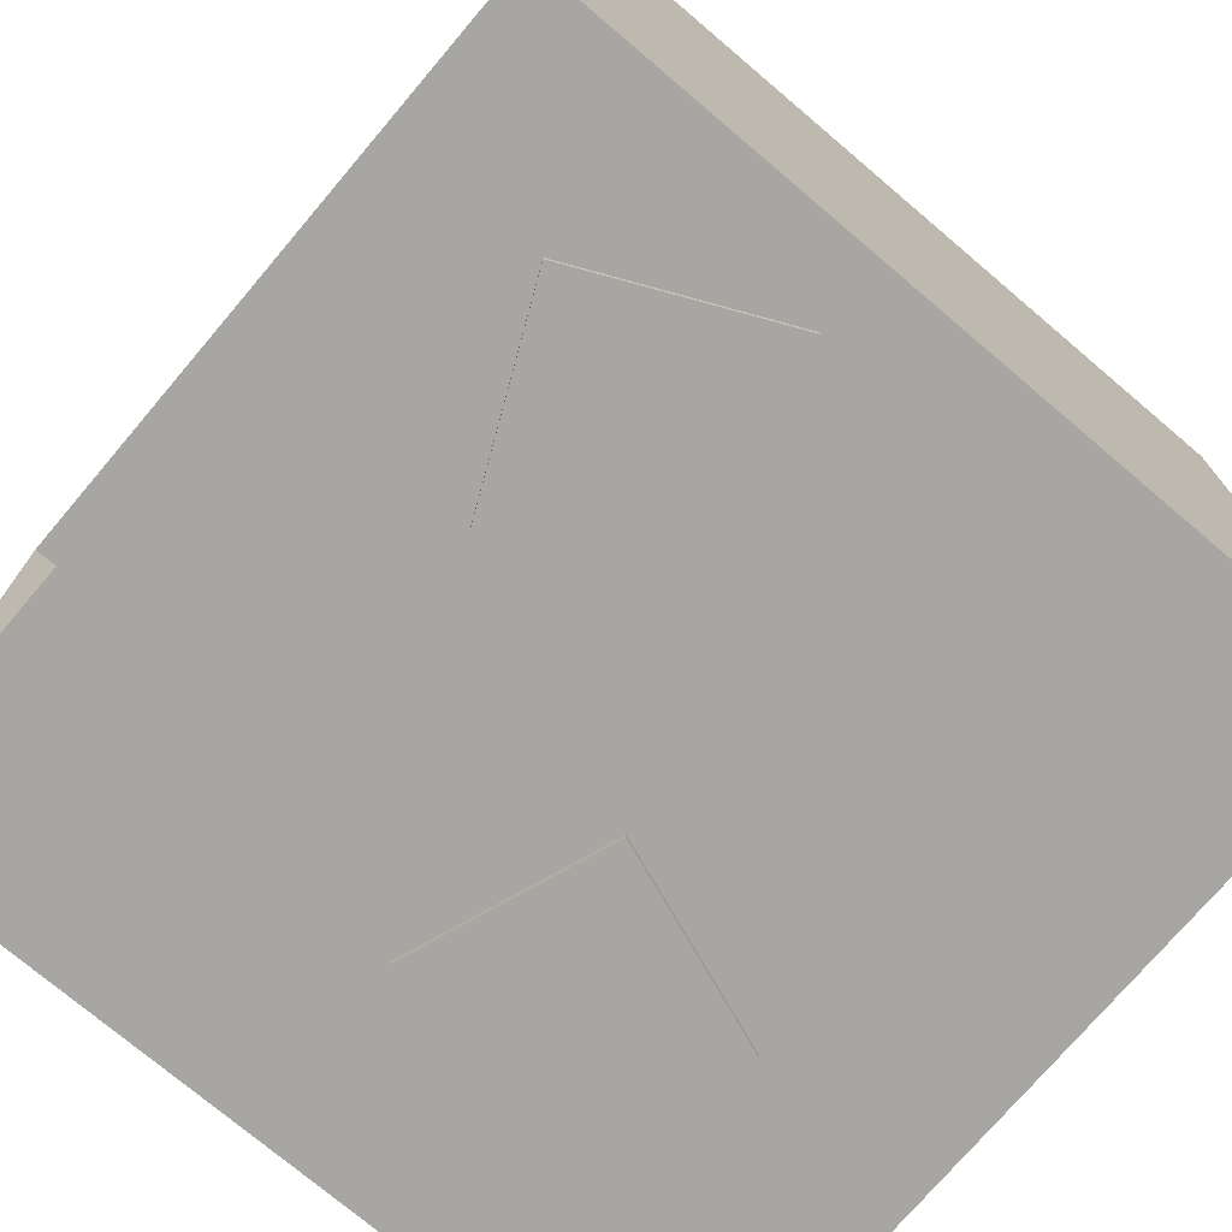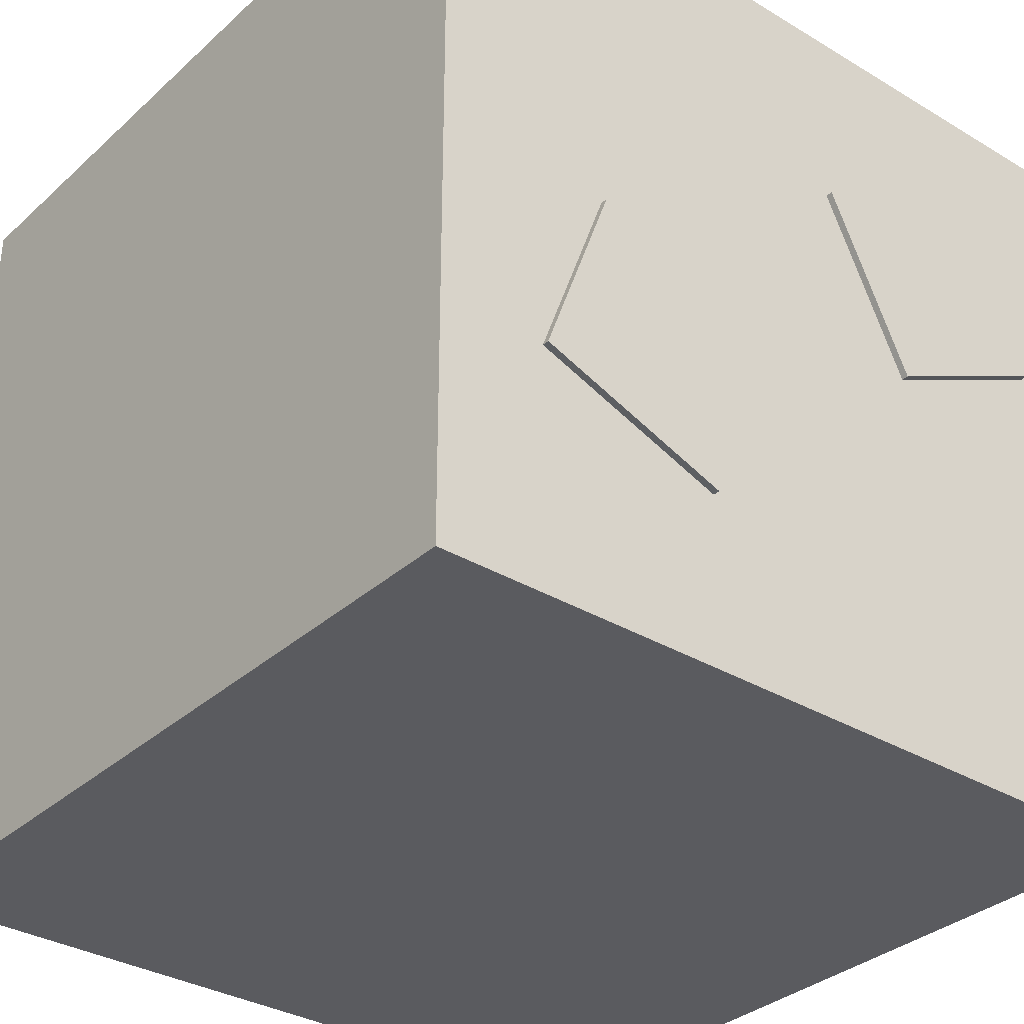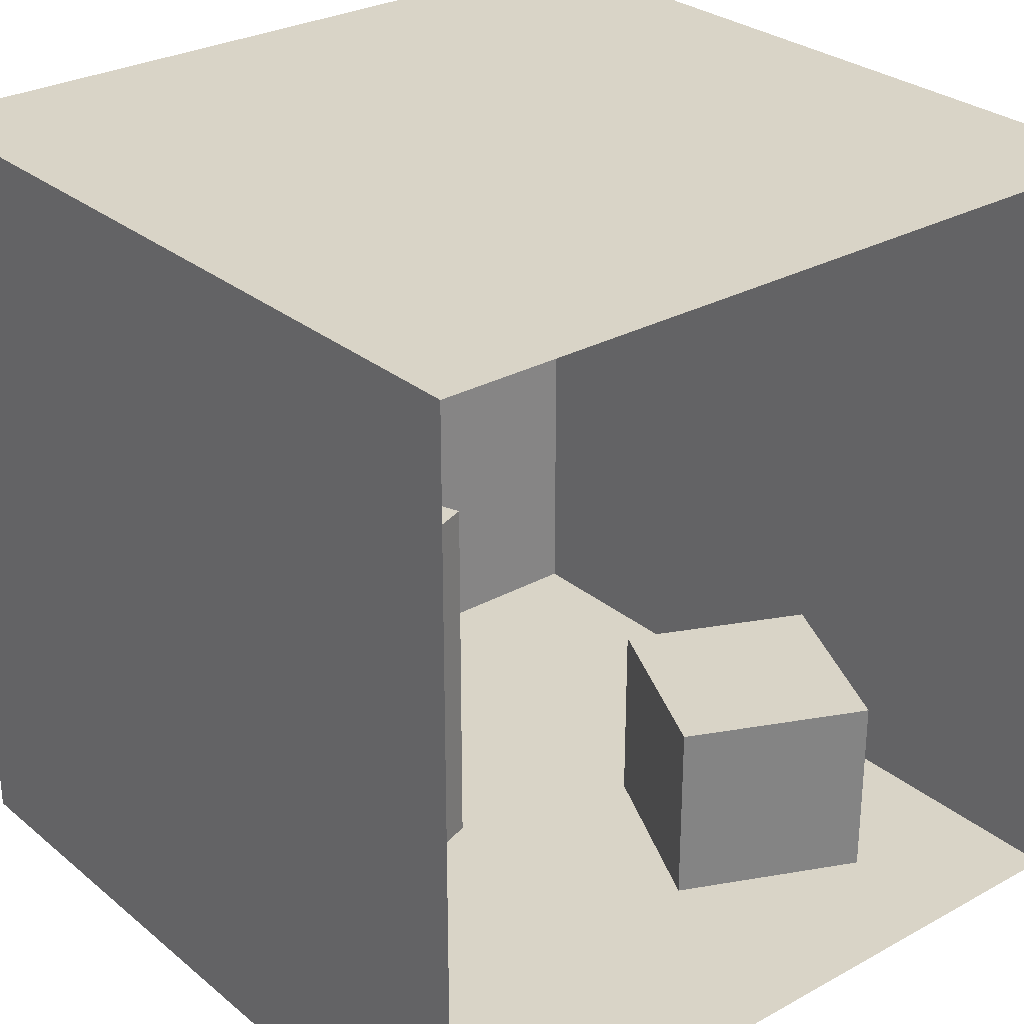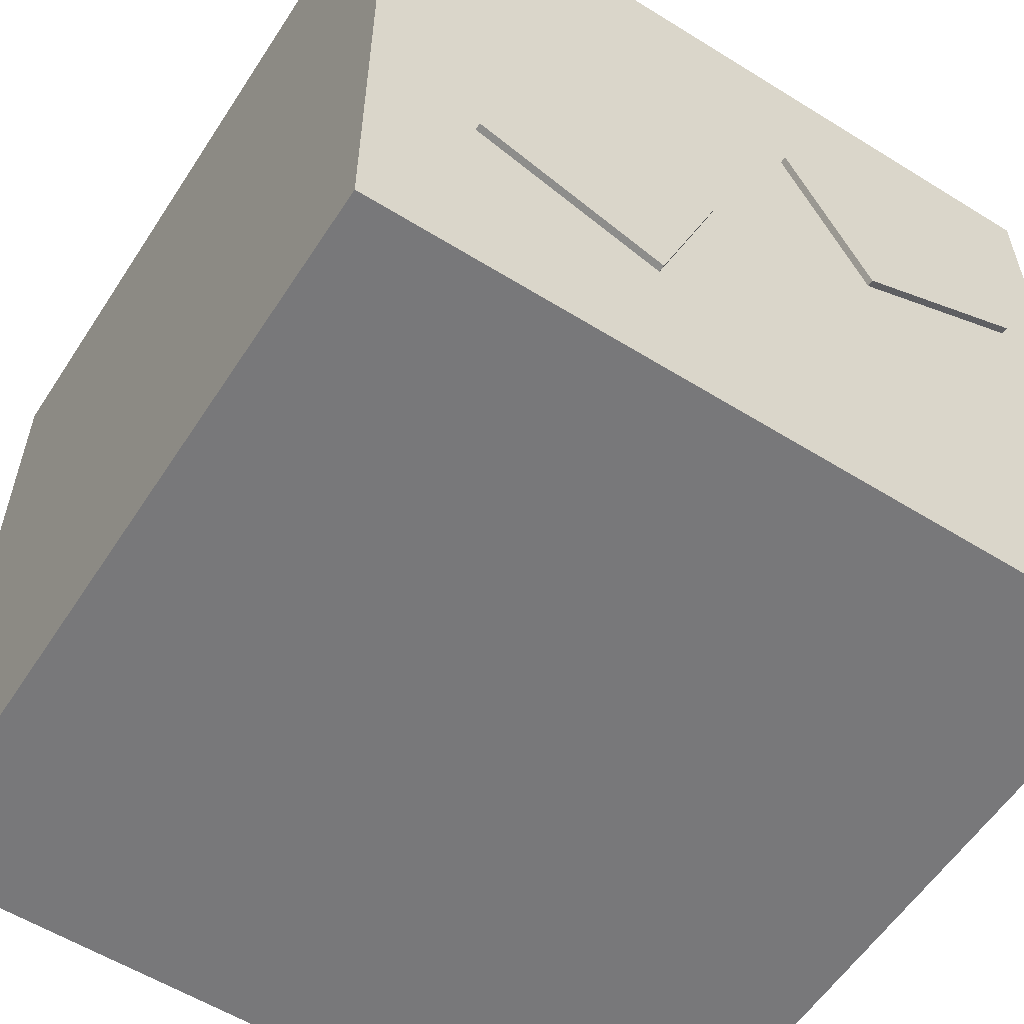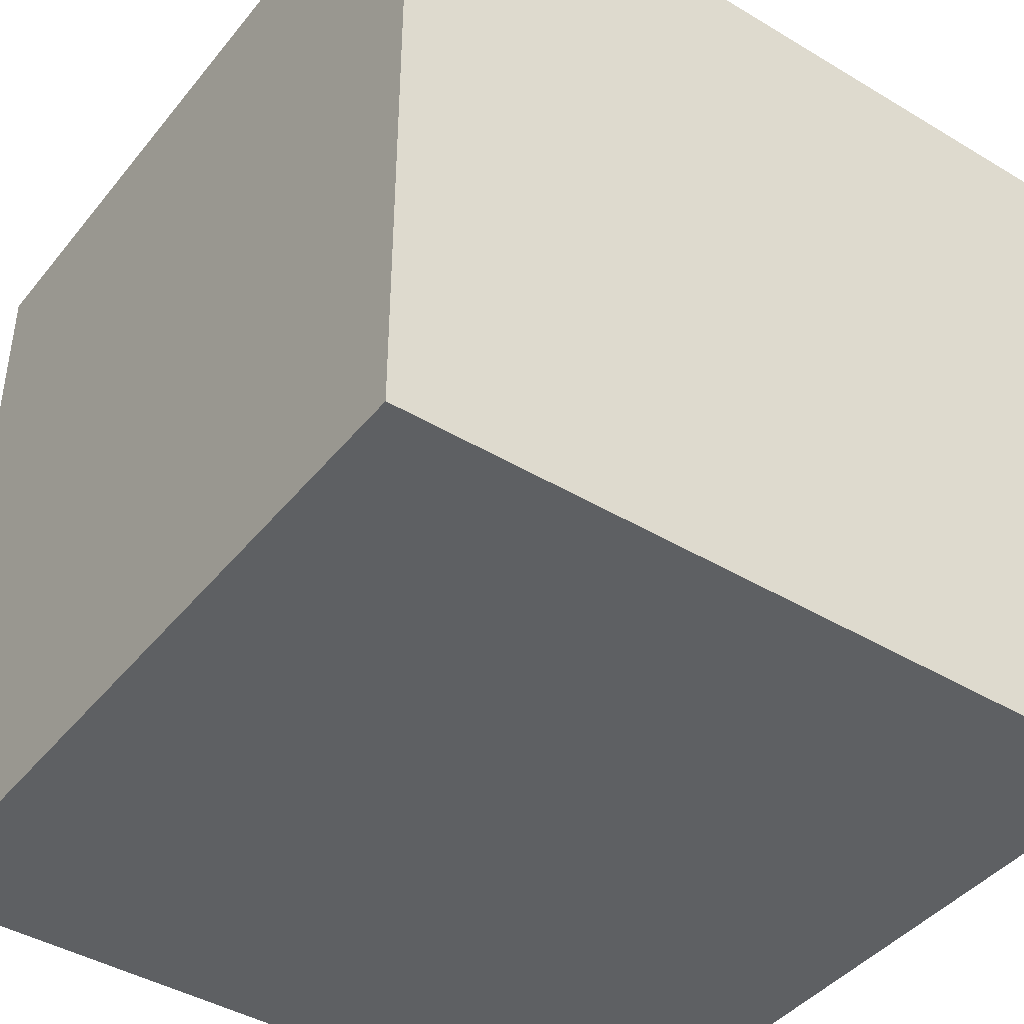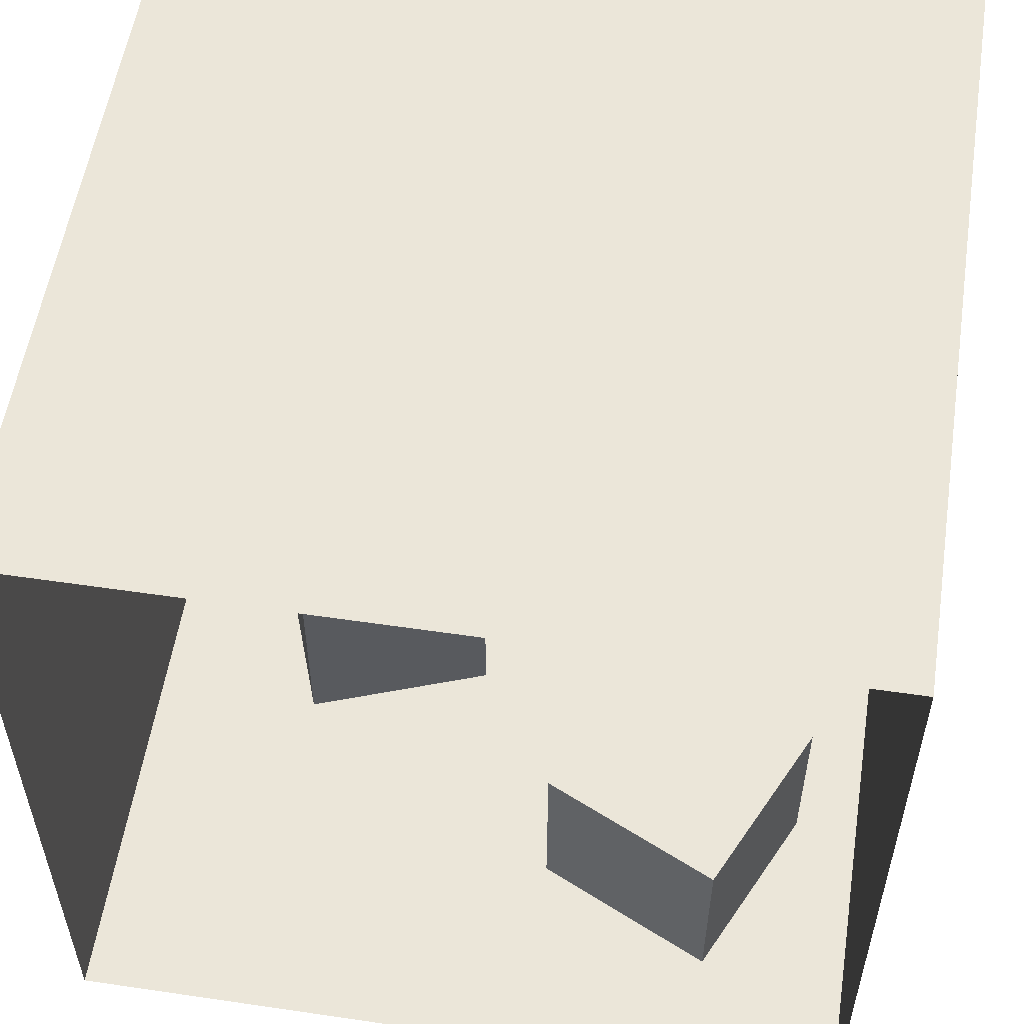
<metadata>
{"format":"obj","ext":"obj","renderer":"f3d","projection":"perspective","resolution":1024,"background":"white","views":[{"elev":-74.3,"azim":49.7,"up":"+Y"},{"elev":-33.4,"azim":-39.4,"up":"+Z"},{"elev":28.6,"azim":-39.5,"up":"+Y"},{"elev":-57.5,"azim":-32.8,"up":"+Z"},{"elev":-42.5,"azim":-125.6,"up":"+Z"},{"elev":55.4,"azim":8.8,"up":"+Y"}]}
</metadata>
<code>
o Cube.015_Cube.016
v -0.5009 3.966 -13.26
v -0.5009 3.866 -14.26
v -0.5009 3.866 -13.26
v -0.5009 3.966 -14.26
v 0.4991 3.866 -14.26
v 0.4991 3.966 -14.26
v 0.4991 3.866 -13.26
v 0.4991 3.966 -13.26
f 1 2 3
f 4 5 2
f 6 7 5
f 8 3 7
f 5 3 2
f 4 8 6
f 1 4 2
f 4 6 5
f 6 8 7
f 8 1 3
f 5 7 3
f 4 1 8
o Plane.006
v 2 4 -11.6
v 2 0 -15.6
v 2 -0 -11.6
v 2 4 -15.6
f 9 10 11
f 9 12 10
o Plane.005
v 2 4 -15.6
v -2 4 -11.6
v -2 4 -15.6
v 2 4 -11.6
f 13 14 15
f 13 16 14
o Plane.004
v 2 0 -15.6
v -2 4 -15.6
v -2 0 -15.6
v 2 4 -15.6
f 17 18 19
f 17 20 18
o Plane.003
v -2 -0 -11.6
v -2 4 -15.6
v -2 4 -11.6
v -2 0 -15.6
f 21 22 23
f 21 24 22
o Cube.014_Cube.015
v -1.122 1.966 -13.46
v -1.464 -0.03434 -14.4
v -1.122 -0.03434 -13.46
v -1.464 1.966 -14.4
v -0.5246 -0.03434 -14.74
v -0.5246 1.966 -14.74
v -0.1826 -0.03434 -13.8
v -0.1826 1.966 -13.8
f 25 26 27
f 28 29 26
f 30 31 29
f 32 27 31
f 29 27 26
f 28 32 30
f 25 28 26
f 28 30 29
f 30 32 31
f 32 25 27
f 29 31 27
f 28 25 32
o Cube.012_Cube.014
v 1.247 0.9657 -12.21
v 0.3403 -0.03434 -12.63
v 1.247 -0.03434 -12.21
v 0.3403 0.9657 -12.63
v 0.763 -0.03434 -13.54
v 0.763 0.9657 -13.54
v 1.669 -0.03434 -13.12
v 1.669 0.9657 -13.12
f 33 34 35
f 36 37 34
f 38 39 37
f 40 35 39
f 37 35 34
f 36 40 38
f 33 36 34
f 36 38 37
f 38 40 39
f 40 33 35
f 37 39 35
f 36 33 40
o Plane.002
v 2 -0 -11.6
v -2 0 -15.6
v -2 -0 -11.6
v 2 0 -15.6
f 41 42 43
f 41 44 42

</code>
